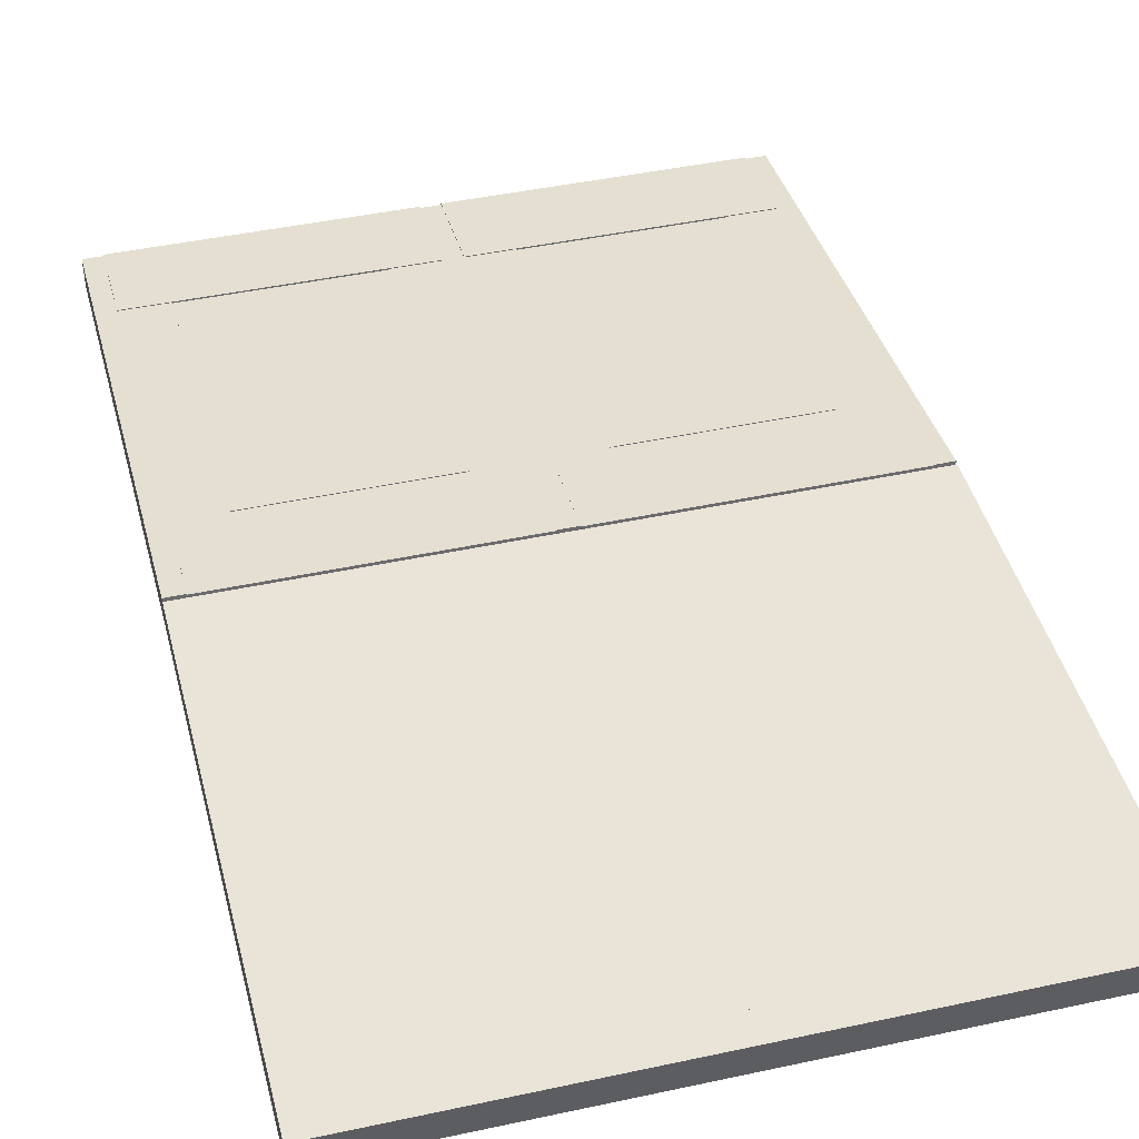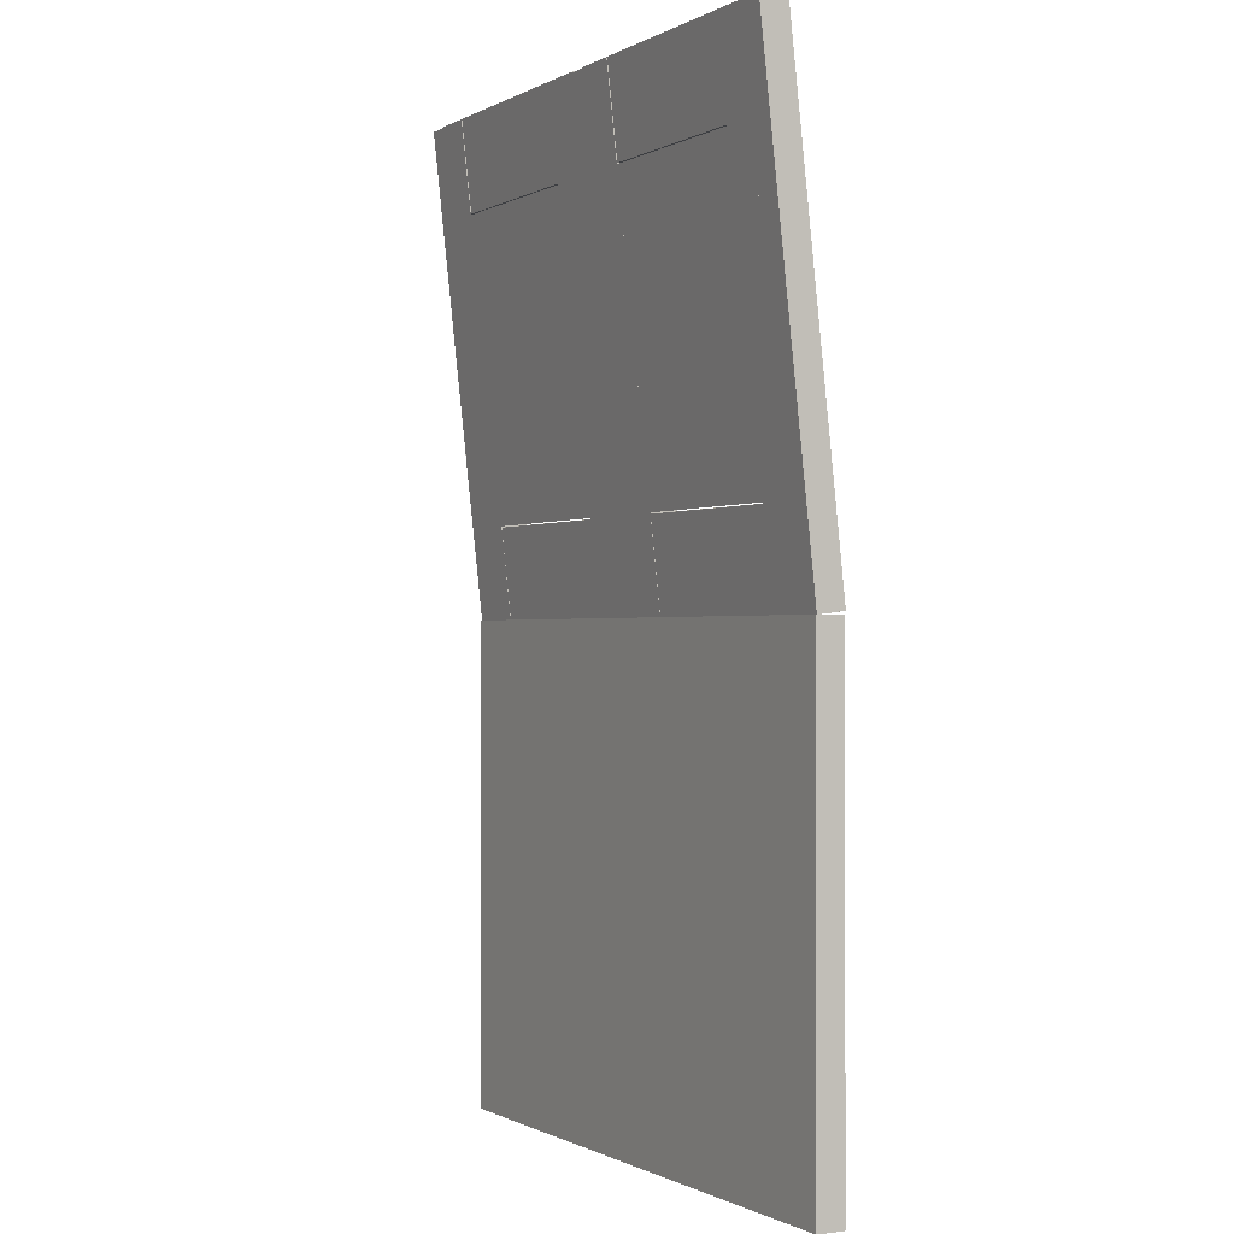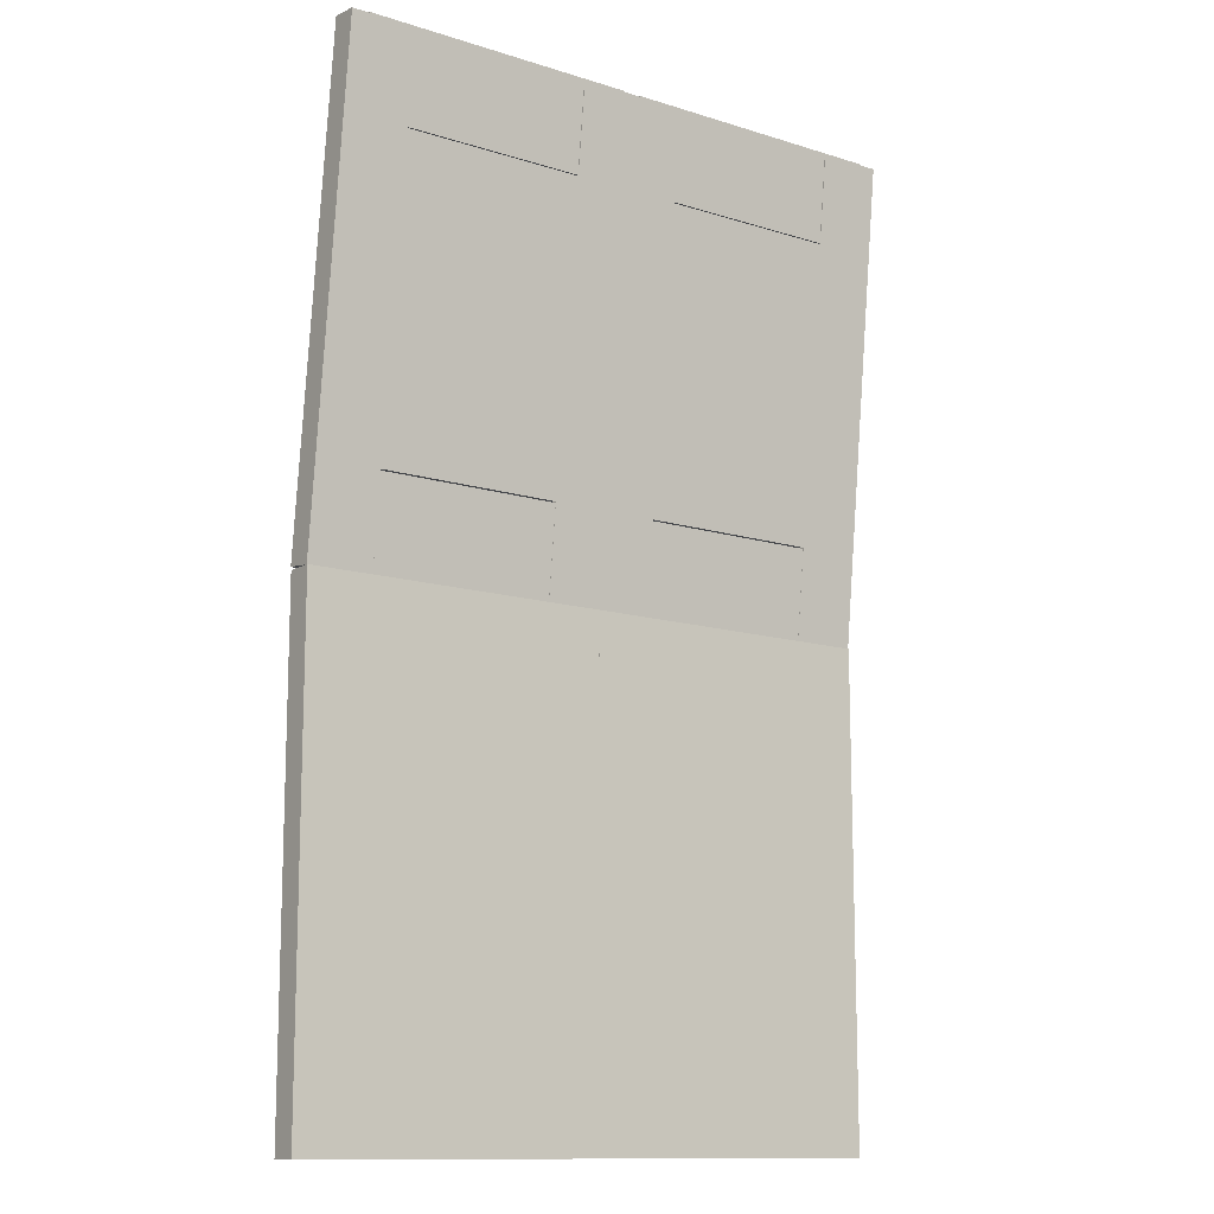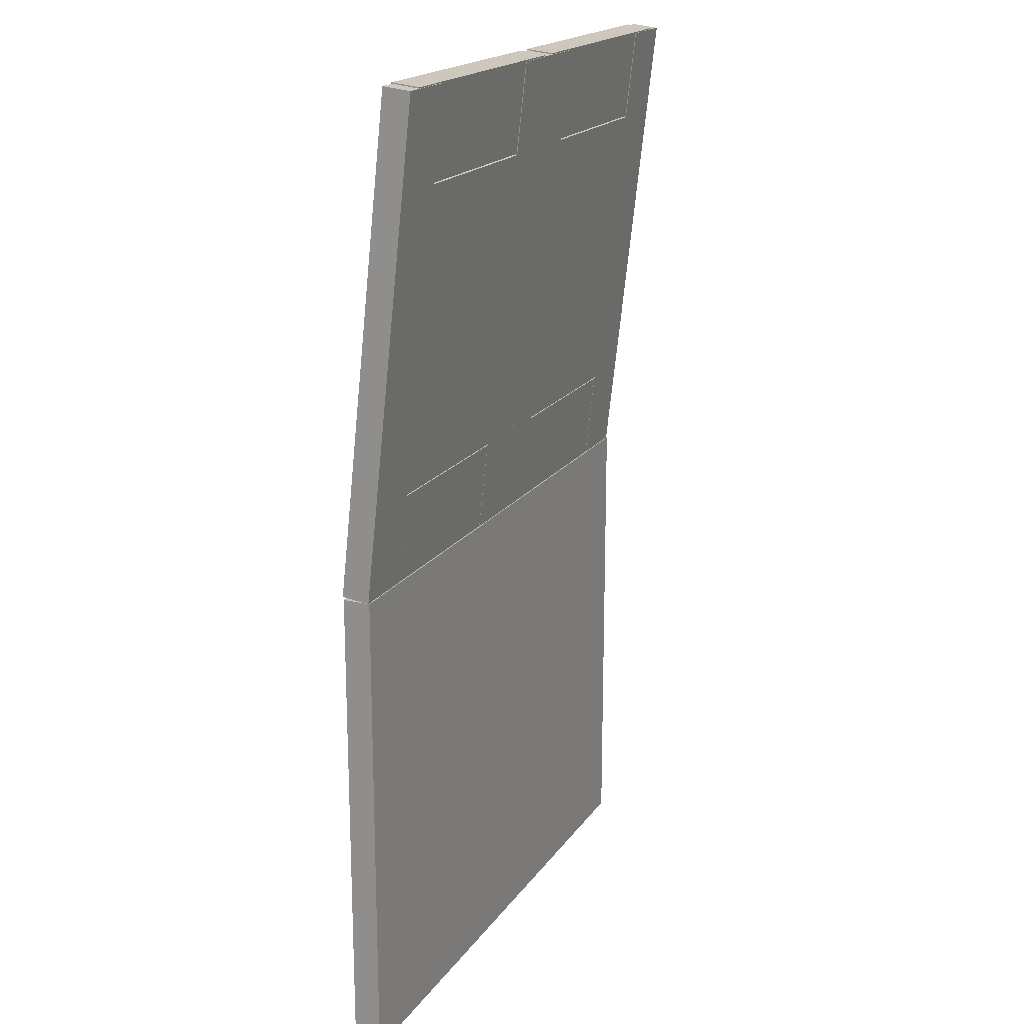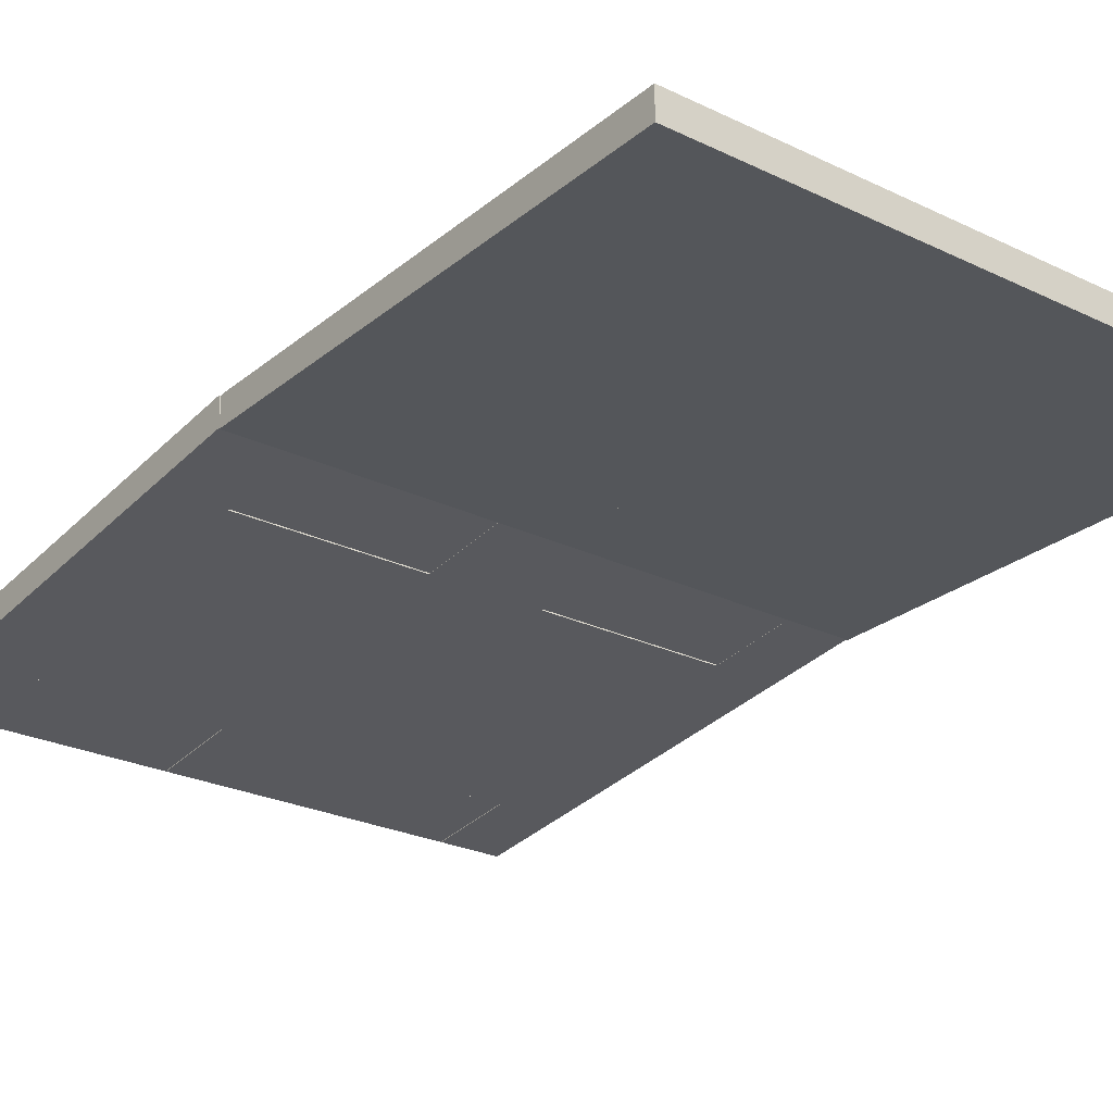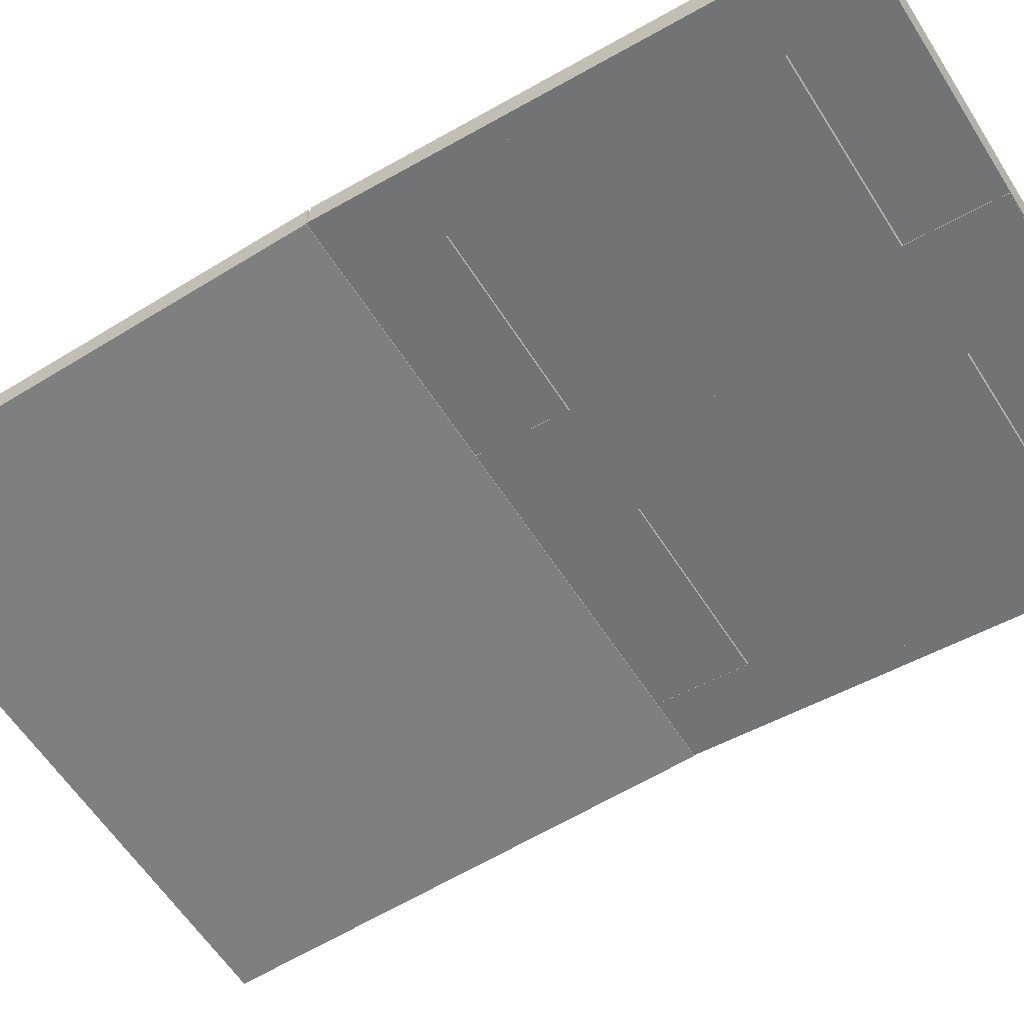
<metadata>
{"format":"obj","ext":"obj","renderer":"f3d","projection":"perspective","resolution":1024,"background":"white","views":[{"elev":43.5,"azim":-14.3,"up":"+Z"},{"elev":-0.6,"azim":-118.8,"up":"+Y"},{"elev":-12.4,"azim":143.6,"up":"+Y"},{"elev":18.7,"azim":114.3,"up":"+Y"},{"elev":-25.5,"azim":-37.7,"up":"+Z"},{"elev":-59.8,"azim":122.3,"up":"+Z"}]}
</metadata>
<code>
v 0.0429 0.025 0.07602
v 0.3114 0.025 0.07602
v 0.3114 0.4994 0.07602
v 0.0429 0.4994 0.07602
v 0.0429 0.025 0.1029
v 0.3114 0.025 0.1029
v 0.3114 0.4994 0.1029
v 0.0429 0.4994 0.1029
v 0.3204 0.025 0.07602
v 0.3204 0.4994 0.07602
v 0.3204 0.025 0.1029
v 0.3204 0.4994 0.1029
v 0.025 0.025 0.07602
v 0.025 0.4994 0.07602
v 0.025 0.025 0.1029
v 0.025 0.4994 0.1029
v 0.08766 0.5883 0.06725
v 0.2667 0.5883 0.06725
v 0.2667 0.8819 0.03483
v 0.08766 0.8819 0.03483
v 0.08766 0.5913 0.09394
v 0.2667 0.5913 0.09394
v 0.2667 0.8849 0.06152
v 0.08766 0.8849 0.06152
v 0.0429 0.4994 0.07708
v 0.08766 0.4994 0.07708
v 0.08766 0.9709 0.025
v 0.0429 0.9709 0.025
v 0.0429 0.5023 0.1038
v 0.08766 0.5023 0.1038
v 0.08766 0.9738 0.05169
v 0.0429 0.9738 0.05169
v 0.2667 0.4994 0.07708
v 0.3114 0.4994 0.07708
v 0.3114 0.9709 0.025
v 0.2667 0.9709 0.025
v 0.2667 0.5023 0.1038
v 0.3114 0.5023 0.1038
v 0.3114 0.9738 0.05169
v 0.2667 0.9738 0.05169
v 0.0429 0.8831 0.03537
v 0.3114 0.8831 0.03537
v 0.3114 0.9721 0.02554
v 0.0429 0.9721 0.02554
v 0.0429 0.886 0.06206
v 0.3114 0.886 0.06206
v 0.3114 0.975 0.05223
v 0.0429 0.975 0.05223
v 0.0429 0.4982 0.07743
v 0.3114 0.4982 0.07743
v 0.3114 0.5872 0.06761
v 0.0429 0.5872 0.06761
v 0.0429 0.5011 0.1041
v 0.3114 0.5011 0.1041
v 0.3114 0.5901 0.0943
v 0.0429 0.5901 0.0943
v 0.3204 0.4994 0.07708
v 0.3204 0.9709 0.025
v 0.3204 0.5023 0.1038
v 0.3204 0.9738 0.05169
v 0.05185 0.4994 0.07708
v 0.05185 0.9709 0.025
v 0.05185 0.5023 0.1038
v 0.05185 0.9738 0.05169
v 0.025 0.4994 0.07708
v 0.025 0.9709 0.025
v 0.025 0.5023 0.1038
v 0.025 0.9738 0.05169
v 0.3293 0.025 0.07602
v 0.5979 0.025 0.07602
v 0.5979 0.4994 0.07602
v 0.3293 0.4994 0.07602
v 0.3293 0.025 0.1029
v 0.5979 0.025 0.1029
v 0.5979 0.4994 0.1029
v 0.3293 0.4994 0.1029
v 0.6158 0.025 0.07602
v 0.6158 0.4994 0.07602
v 0.6158 0.025 0.1029
v 0.6158 0.4994 0.1029
v 0.3741 0.5883 0.06725
v 0.5531 0.5883 0.06725
v 0.5531 0.8819 0.03483
v 0.3741 0.8819 0.03483
v 0.3741 0.5913 0.09394
v 0.5531 0.5913 0.09394
v 0.5531 0.8849 0.06152
v 0.3741 0.8849 0.06152
v 0.5531 0.4994 0.07708
v 0.5979 0.4994 0.07708
v 0.5979 0.9709 0.025
v 0.5531 0.9709 0.025
v 0.5531 0.5023 0.1038
v 0.5979 0.5023 0.1038
v 0.5979 0.9738 0.05169
v 0.5531 0.9738 0.05169
v 0.3293 0.4994 0.07708
v 0.3741 0.4994 0.07708
v 0.3741 0.9709 0.025
v 0.3293 0.9709 0.025
v 0.3293 0.5023 0.1038
v 0.3741 0.5023 0.1038
v 0.3741 0.9738 0.05169
v 0.3293 0.9738 0.05169
v 0.3293 0.8831 0.03537
v 0.5979 0.8831 0.03537
v 0.5979 0.9721 0.02554
v 0.3293 0.9721 0.02554
v 0.3293 0.886 0.06206
v 0.5979 0.886 0.06206
v 0.5979 0.975 0.05223
v 0.3293 0.975 0.05223
v 0.3293 0.4982 0.07743
v 0.5979 0.4982 0.07743
v 0.5979 0.5872 0.06761
v 0.3293 0.5872 0.06761
v 0.3293 0.5011 0.1041
v 0.5979 0.5011 0.1041
v 0.5979 0.5901 0.0943
v 0.3293 0.5901 0.0943
v 0.6158 0.4994 0.07708
v 0.6158 0.9709 0.025
v 0.6158 0.5023 0.1038
v 0.6158 0.9738 0.05169
f 1 4 2
f 2 4 3
f 1 6 5
f 1 2 6
f 1 5 4
f 4 5 8
f 4 8 7
f 4 7 3
f 2 7 6
f 2 3 7
f 6 8 5
f 6 7 8
f 2 3 9
f 9 3 10
f 2 11 6
f 2 9 11
f 2 6 3
f 3 6 7
f 3 7 12
f 3 12 10
f 9 12 11
f 9 10 12
f 11 7 6
f 11 12 7
f 13 14 1
f 1 14 4
f 13 5 15
f 13 1 5
f 13 15 14
f 14 15 16
f 14 16 8
f 14 8 4
f 1 8 5
f 1 4 8
f 5 16 15
f 5 8 16
f 17 20 18
f 18 20 19
f 17 22 21
f 17 18 22
f 17 21 20
f 20 21 24
f 20 24 23
f 20 23 19
f 18 23 22
f 18 19 23
f 22 24 21
f 22 23 24
f 25 28 26
f 26 28 27
f 25 30 29
f 25 26 30
f 25 29 28
f 28 29 32
f 28 32 31
f 28 31 27
f 26 31 30
f 26 27 31
f 30 32 29
f 30 31 32
f 33 36 34
f 34 36 35
f 33 38 37
f 33 34 38
f 33 37 36
f 36 37 40
f 36 40 39
f 36 39 35
f 34 39 38
f 34 35 39
f 38 40 37
f 38 39 40
f 41 44 42
f 42 44 43
f 41 46 45
f 41 42 46
f 41 45 44
f 44 45 48
f 44 48 47
f 44 47 43
f 42 47 46
f 42 43 47
f 46 48 45
f 46 47 48
f 49 52 50
f 50 52 51
f 49 54 53
f 49 50 54
f 49 53 52
f 52 53 56
f 52 56 55
f 52 55 51
f 50 55 54
f 50 51 55
f 54 56 53
f 54 55 56
f 34 35 57
f 57 35 58
f 34 59 38
f 34 57 59
f 34 38 35
f 35 38 39
f 35 39 60
f 35 60 58
f 57 60 59
f 57 58 60
f 59 39 38
f 59 60 39
f 25 28 61
f 61 28 62
f 25 63 29
f 25 61 63
f 25 29 28
f 28 29 32
f 28 32 64
f 28 64 62
f 61 64 63
f 61 62 64
f 63 32 29
f 63 64 32
f 65 66 25
f 25 66 28
f 65 29 67
f 65 25 29
f 65 67 66
f 66 67 68
f 66 68 32
f 66 32 28
f 25 32 29
f 25 28 32
f 29 68 67
f 29 32 68
f 69 72 70
f 70 72 71
f 69 74 73
f 69 70 74
f 69 73 72
f 72 73 76
f 72 76 75
f 72 75 71
f 70 75 74
f 70 71 75
f 74 76 73
f 74 75 76
f 9 10 69
f 69 10 72
f 9 73 11
f 9 69 73
f 9 11 10
f 10 11 12
f 10 12 76
f 10 76 72
f 69 76 73
f 69 72 76
f 73 12 11
f 73 76 12
f 70 71 77
f 77 71 78
f 70 79 74
f 70 77 79
f 70 74 71
f 71 74 75
f 71 75 80
f 71 80 78
f 77 80 79
f 77 78 80
f 79 75 74
f 79 80 75
f 81 84 82
f 82 84 83
f 81 86 85
f 81 82 86
f 81 85 84
f 84 85 88
f 84 88 87
f 84 87 83
f 82 87 86
f 82 83 87
f 86 88 85
f 86 87 88
f 89 92 90
f 90 92 91
f 89 94 93
f 89 90 94
f 89 93 92
f 92 93 96
f 92 96 95
f 92 95 91
f 90 95 94
f 90 91 95
f 94 96 93
f 94 95 96
f 97 100 98
f 98 100 99
f 97 102 101
f 97 98 102
f 97 101 100
f 100 101 104
f 100 104 103
f 100 103 99
f 98 103 102
f 98 99 103
f 102 104 101
f 102 103 104
f 105 108 106
f 106 108 107
f 105 110 109
f 105 106 110
f 105 109 108
f 108 109 112
f 108 112 111
f 108 111 107
f 106 111 110
f 106 107 111
f 110 112 109
f 110 111 112
f 113 116 114
f 114 116 115
f 113 118 117
f 113 114 118
f 113 117 116
f 116 117 120
f 116 120 119
f 116 119 115
f 114 119 118
f 114 115 119
f 118 120 117
f 118 119 120
f 57 58 97
f 97 58 100
f 57 101 59
f 57 97 101
f 57 59 58
f 58 59 60
f 58 60 104
f 58 104 100
f 97 104 101
f 97 100 104
f 101 60 59
f 101 104 60
f 90 91 121
f 121 91 122
f 90 123 94
f 90 121 123
f 90 94 91
f 91 94 95
f 91 95 124
f 91 124 122
f 121 124 123
f 121 122 124
f 123 95 94
f 123 124 95

</code>
